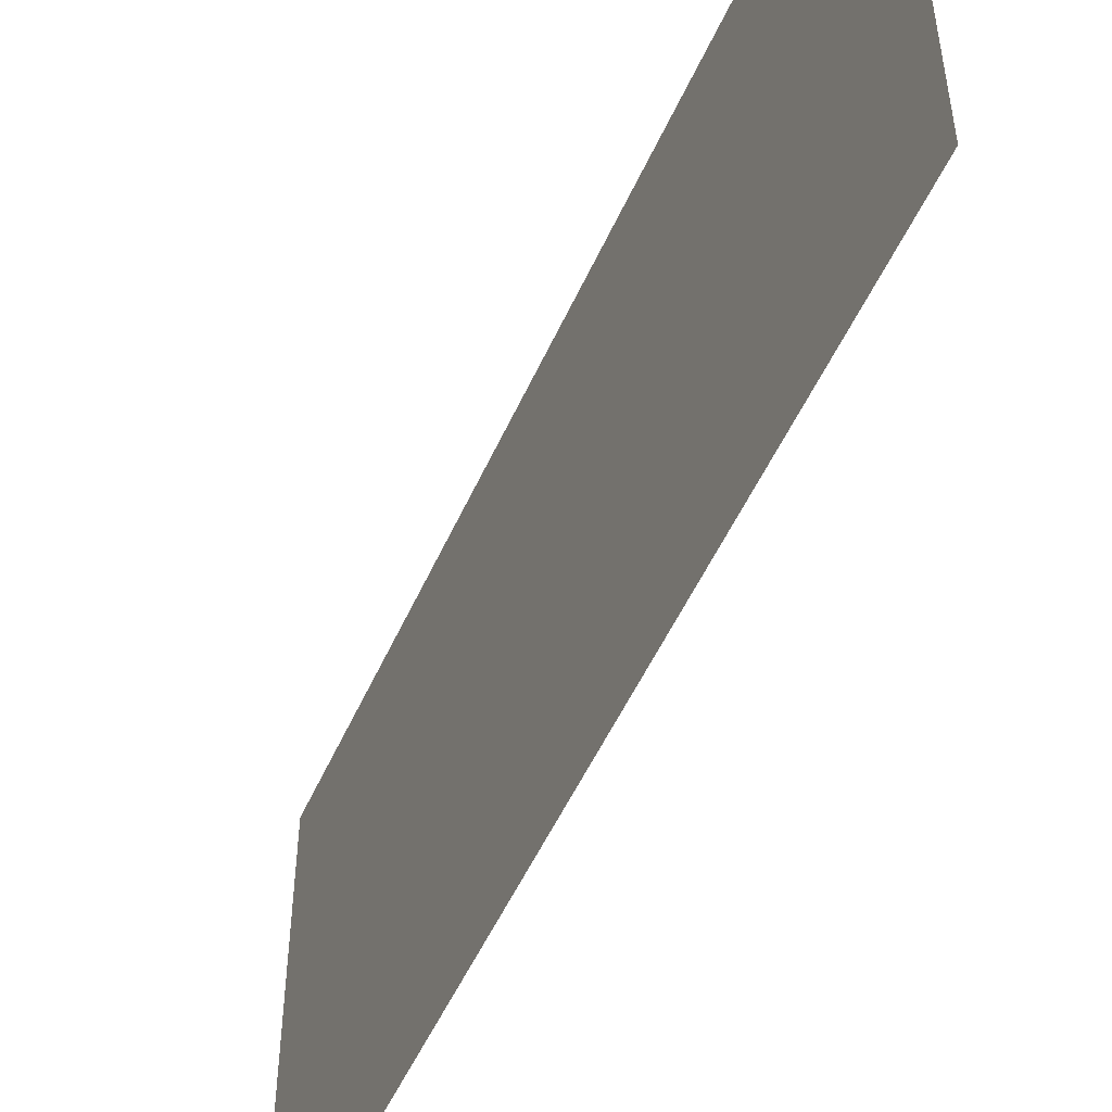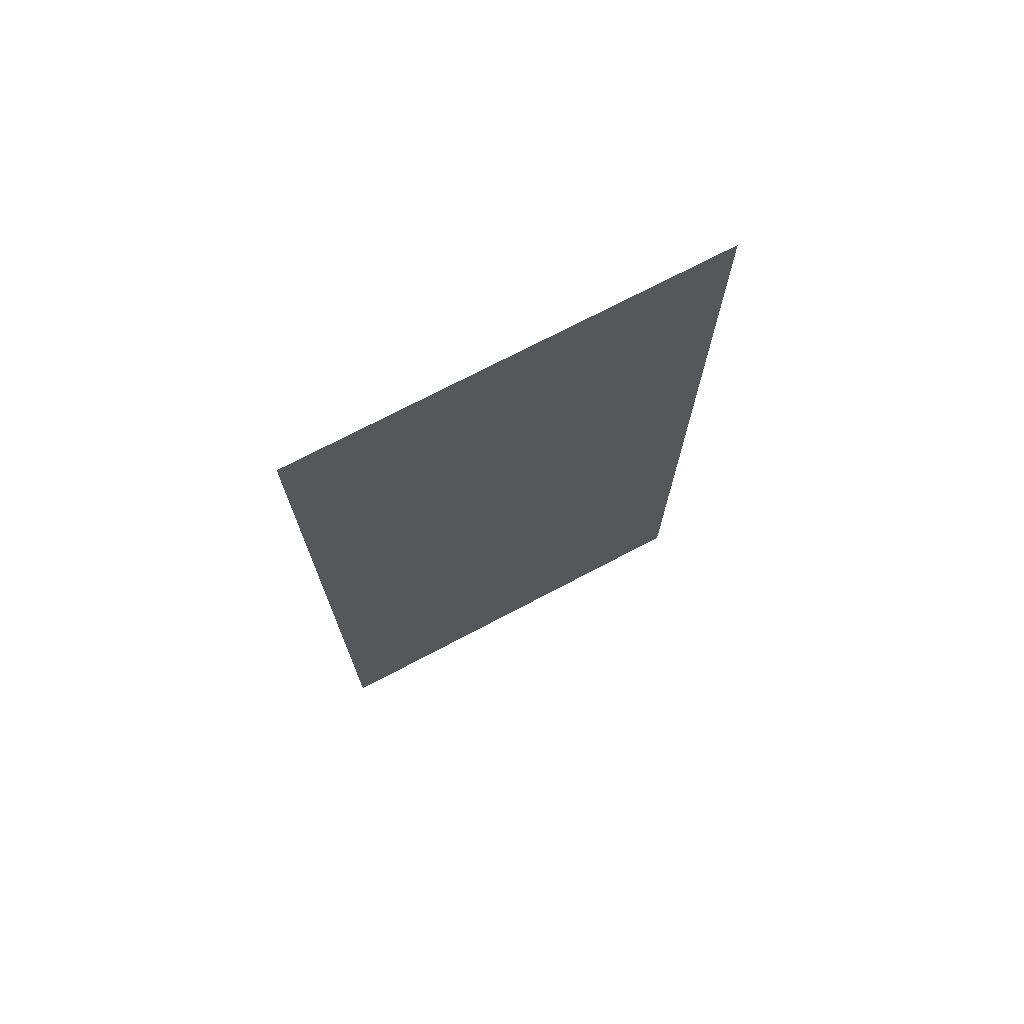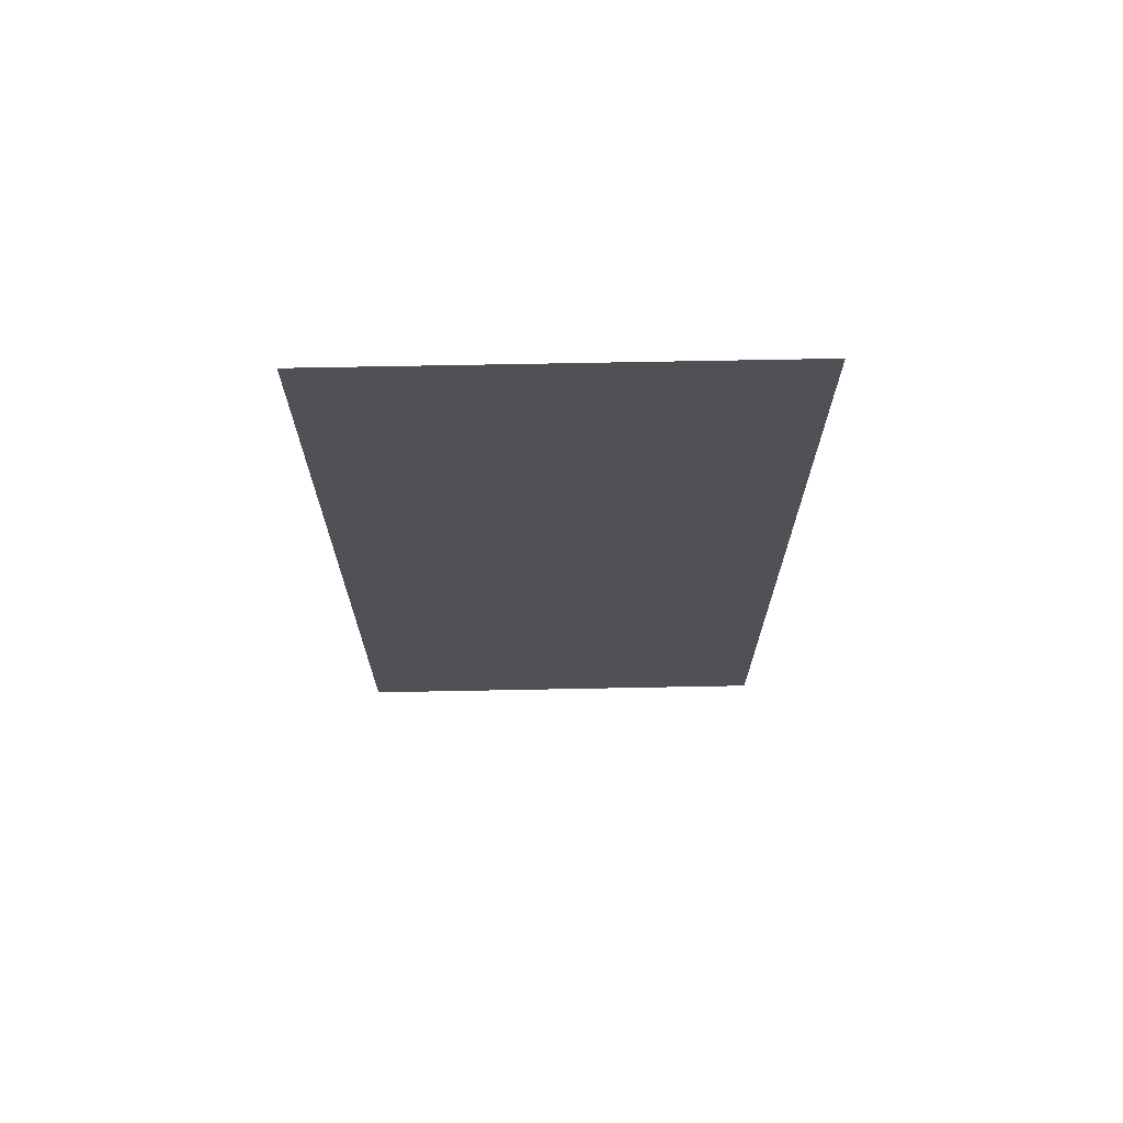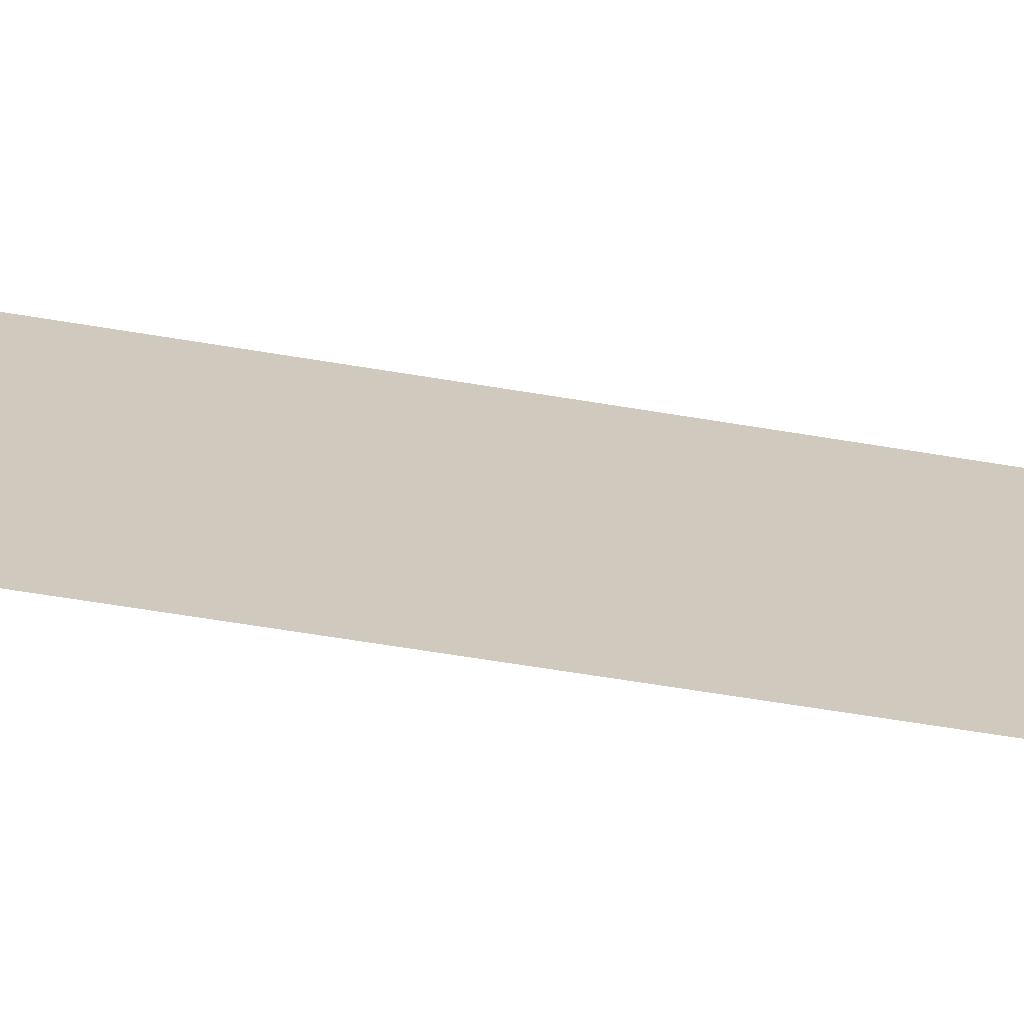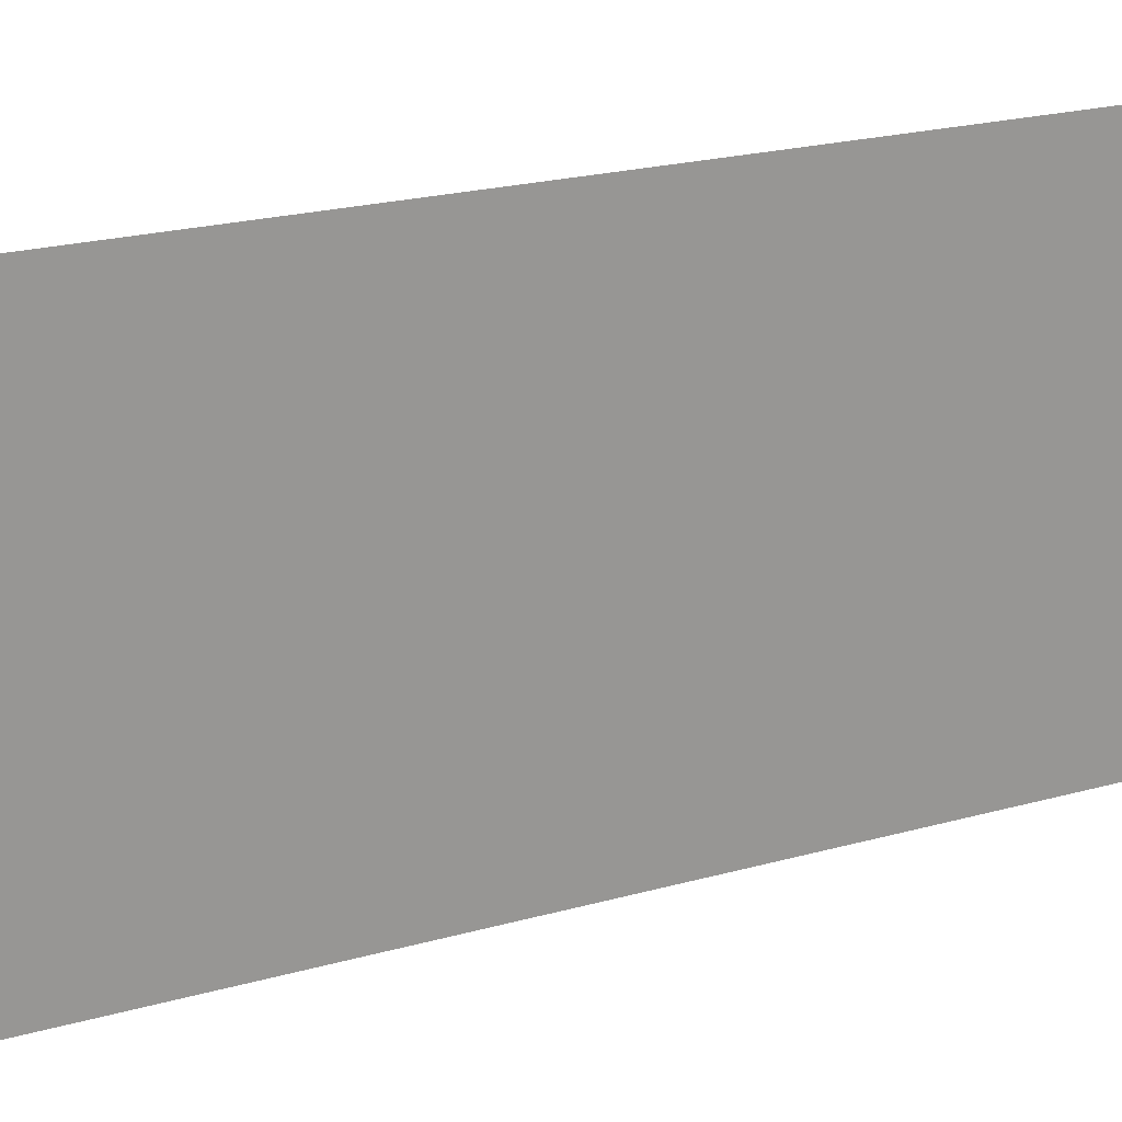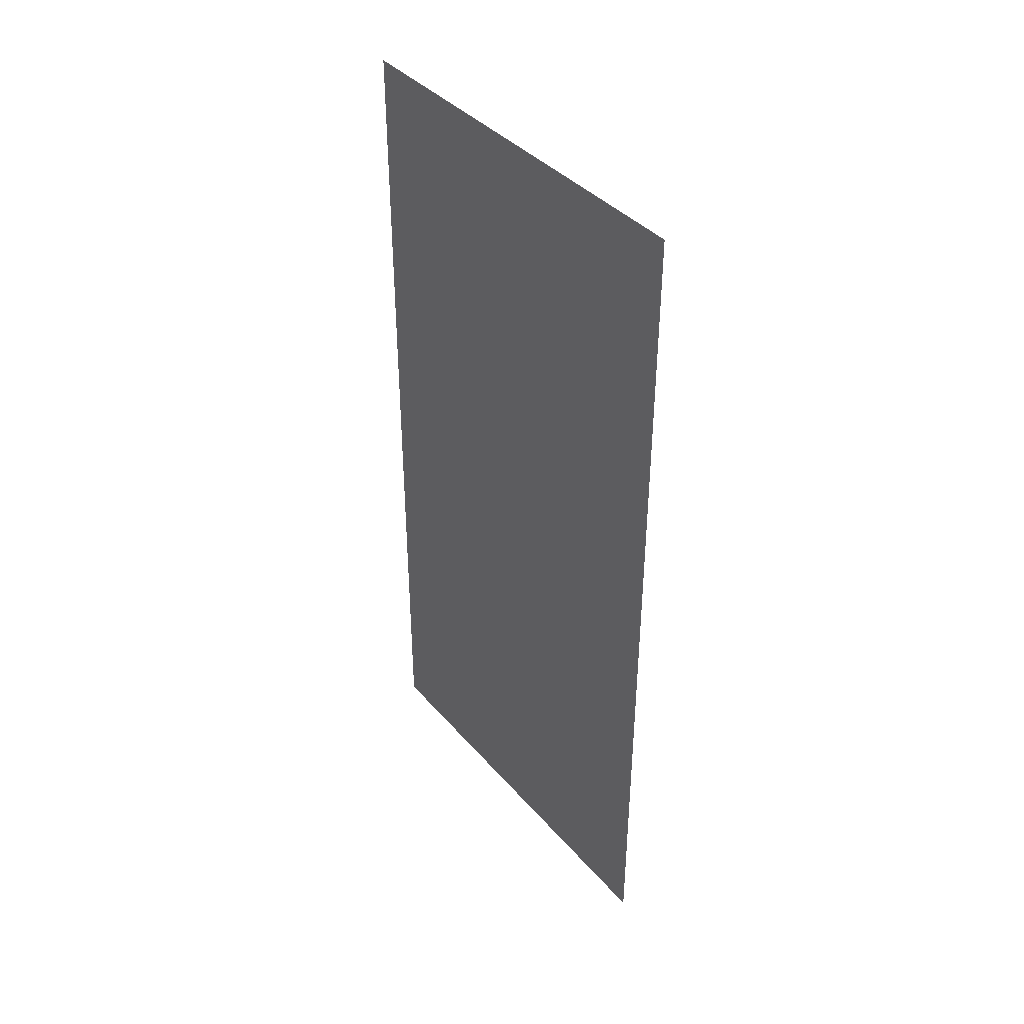
<metadata>
{"format":"obj","ext":"obj","renderer":"f3d","projection":"perspective","resolution":1024,"background":"white","views":[{"elev":-51.7,"azim":-23.6,"up":"+Y"},{"elev":72.5,"azim":-117.8,"up":"+Z"},{"elev":69.6,"azim":88.9,"up":"+Z"},{"elev":-67.9,"azim":80.8,"up":"+Y"},{"elev":22.0,"azim":-116.1,"up":"+Y"},{"elev":38.9,"azim":-36.0,"up":"+Z"}]}
</metadata>
<code>
o Plane
v -10 7 -10
v -10 7 10
v -10 -3 -10
v -10 -3 10
v 10 -3 -10
v 10 -3 10
v -10 -3 10
v -10 -3 -10
f 1 2 4 3

</code>
